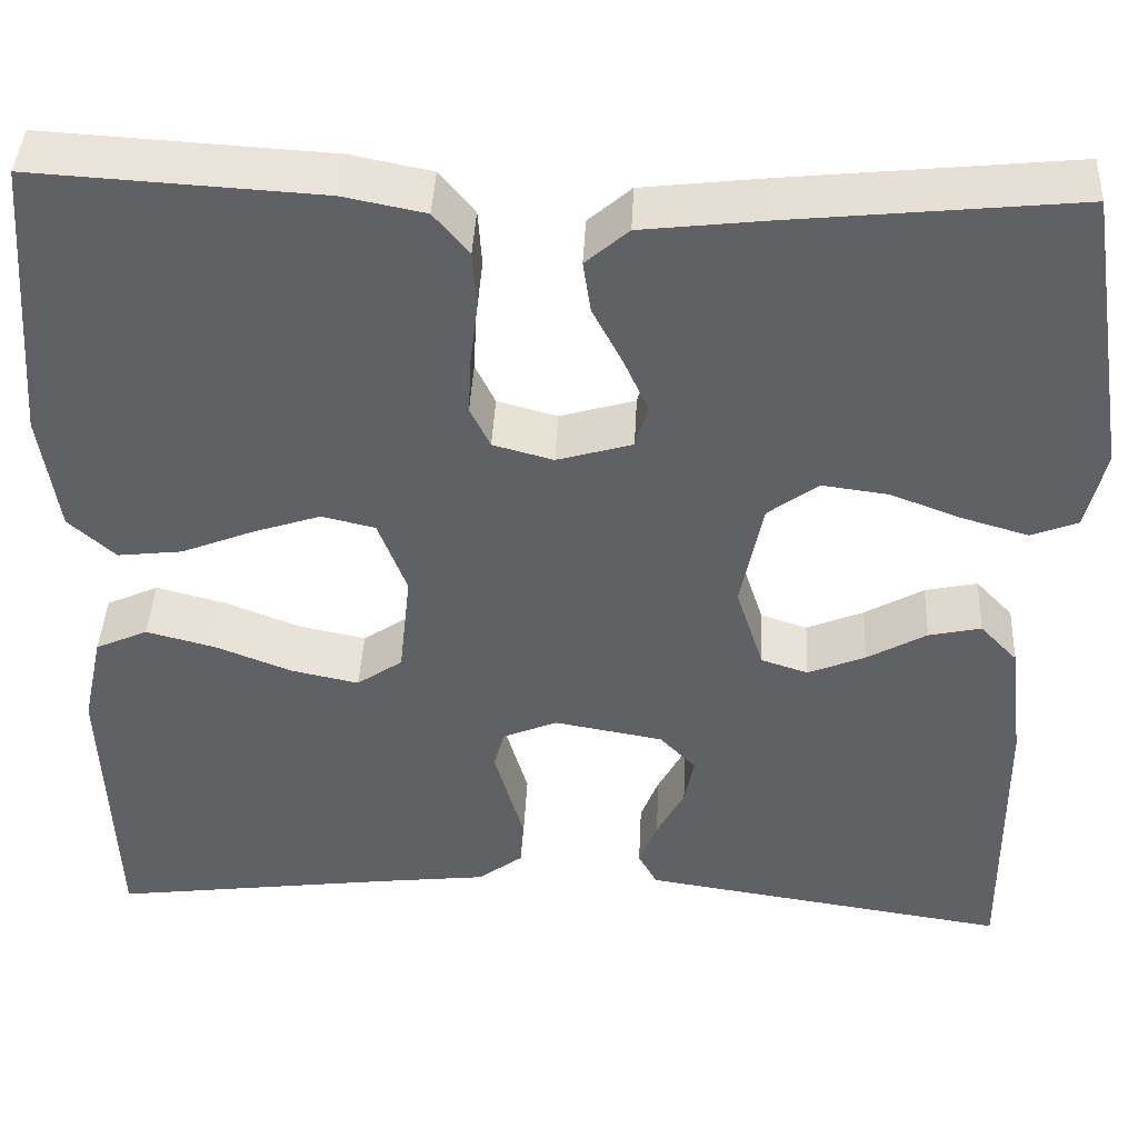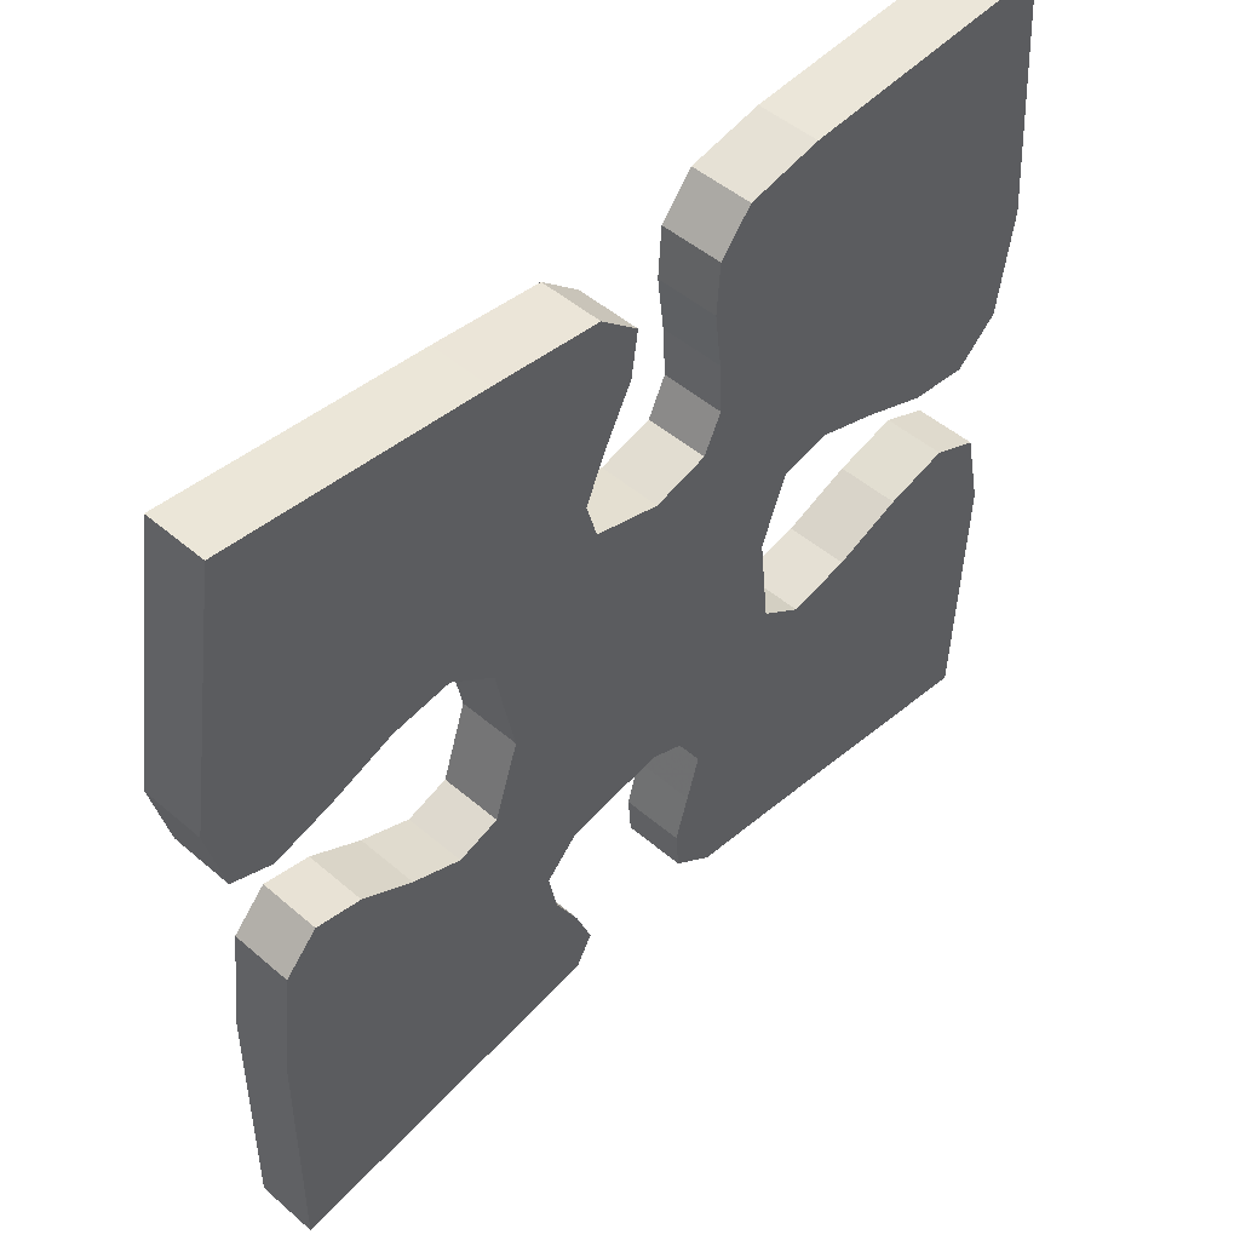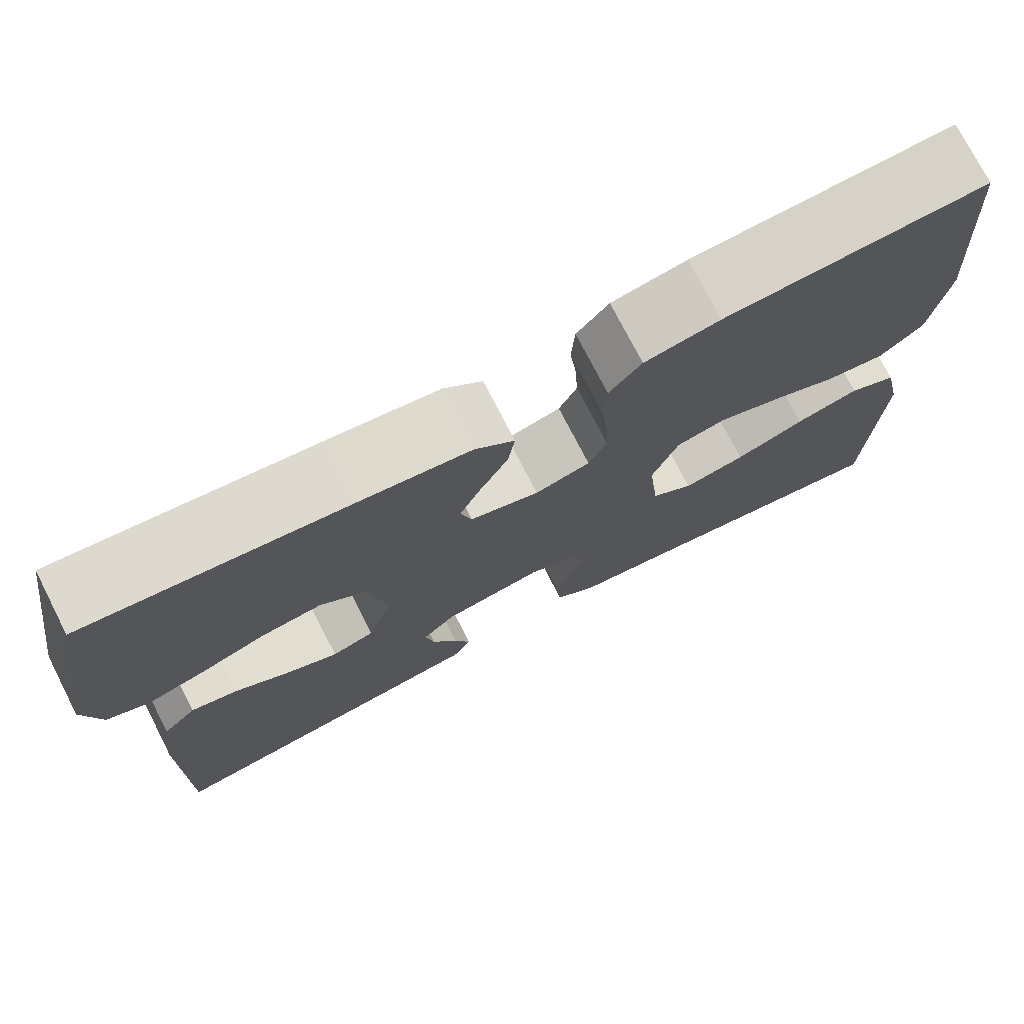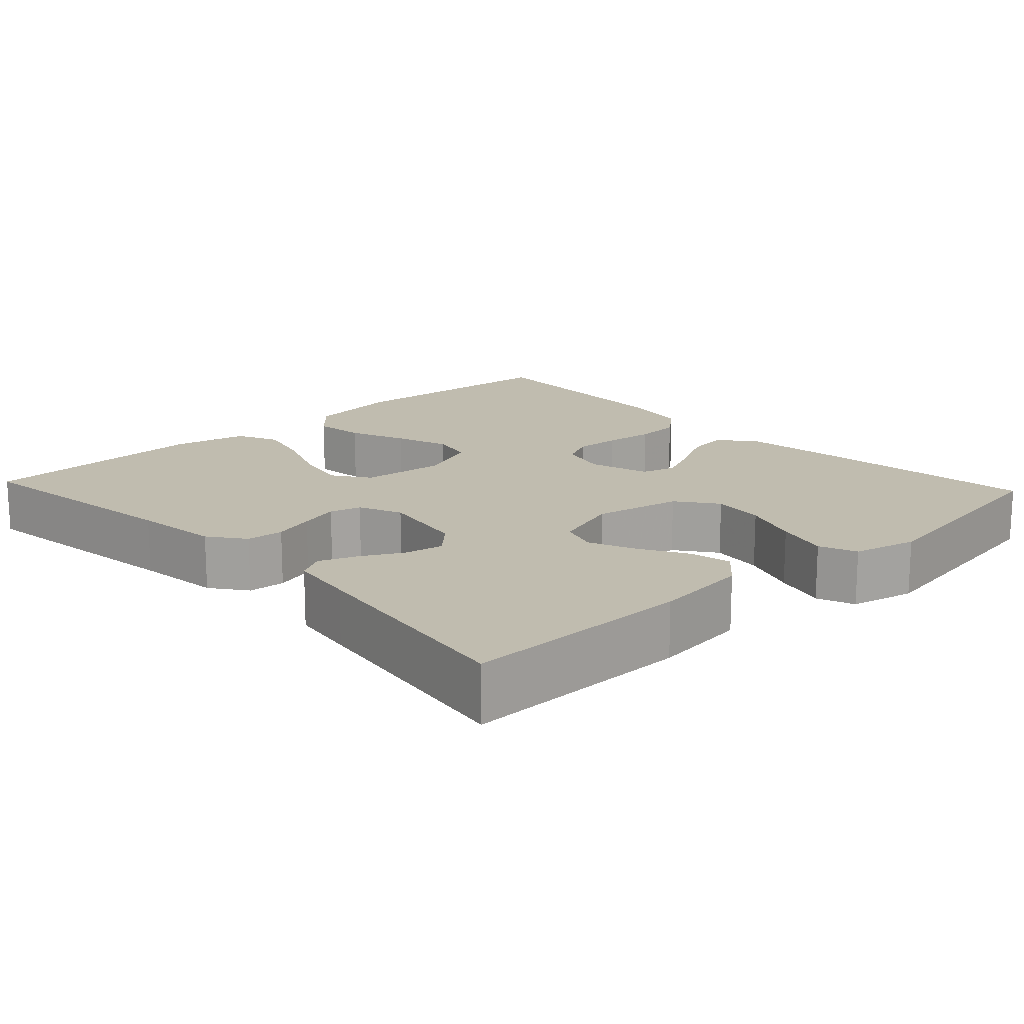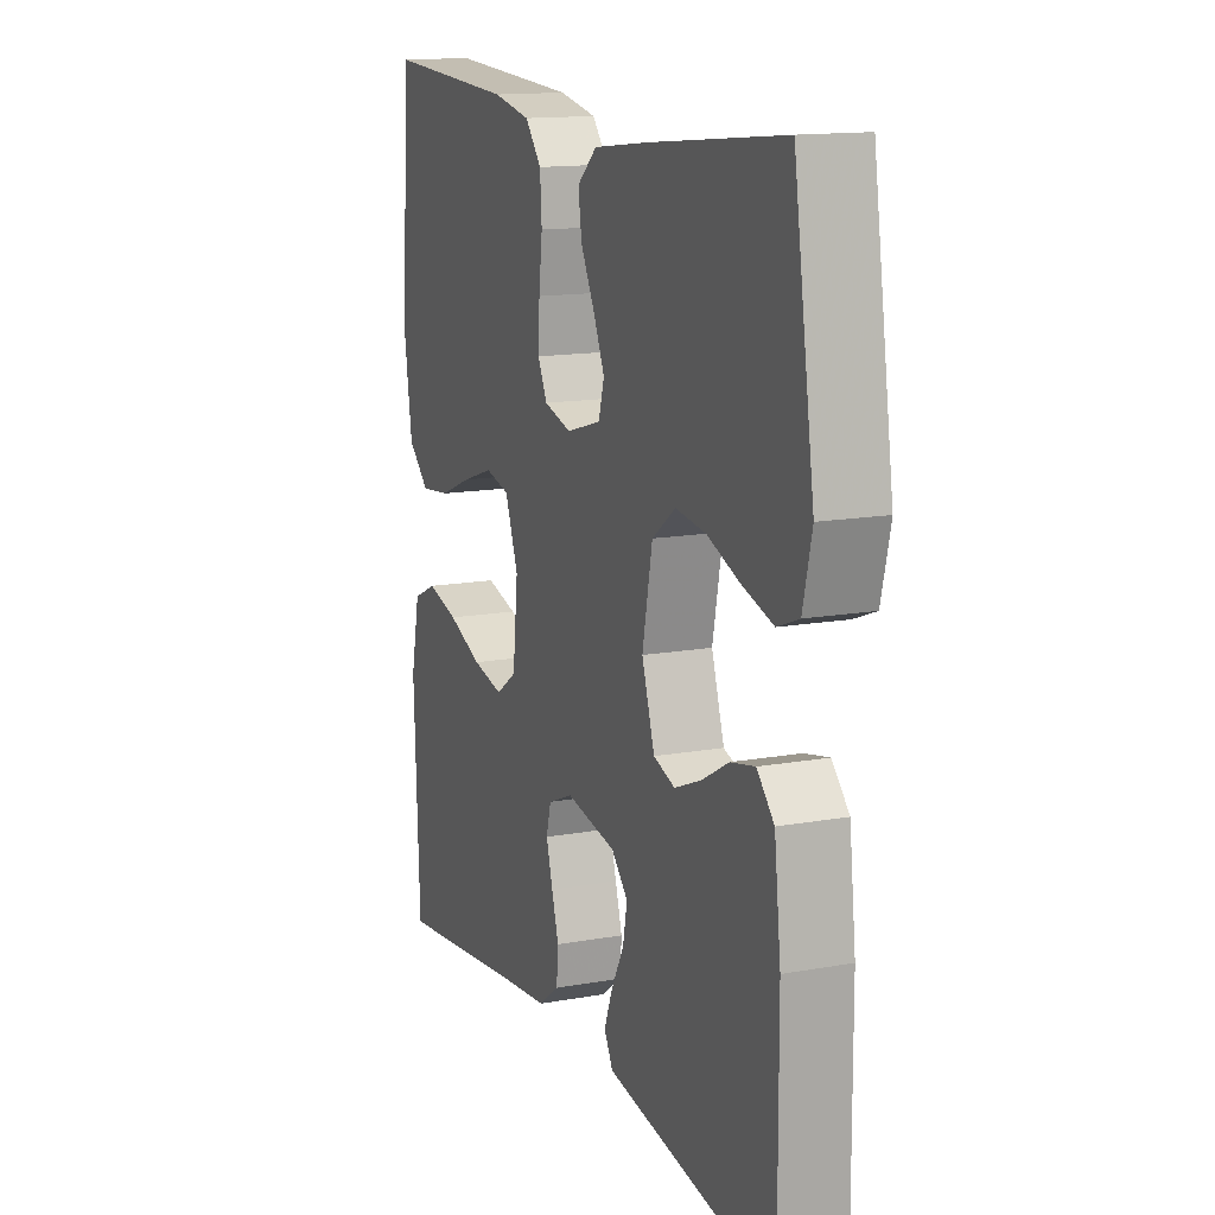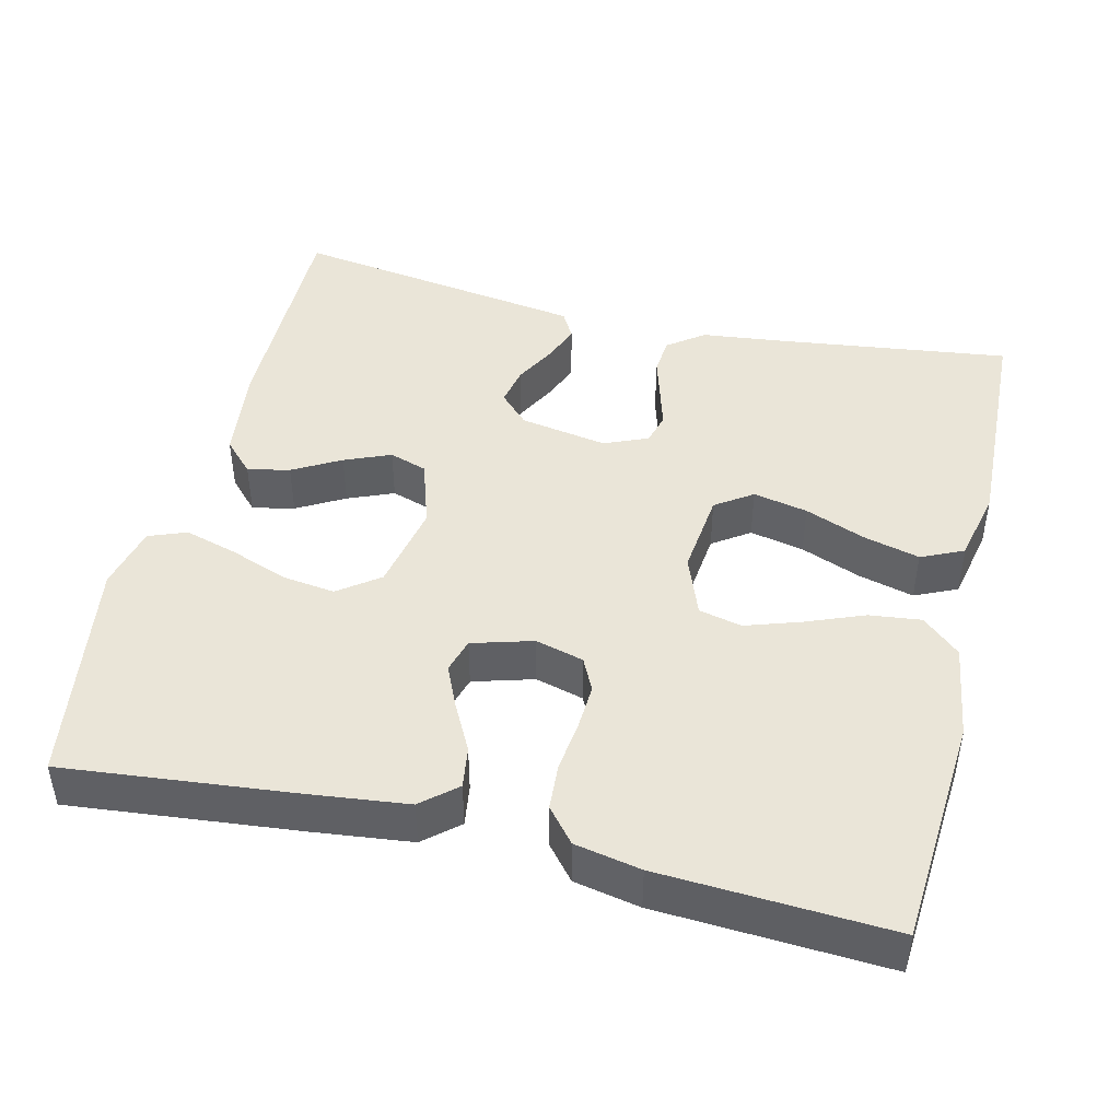
<metadata>
{"format":"obj","ext":"obj","renderer":"f3d","projection":"perspective","resolution":1024,"background":"white","views":[{"elev":41.8,"azim":-177.2,"up":"+Z"},{"elev":48.9,"azim":-46.4,"up":"+Z"},{"elev":75.0,"azim":-27.1,"up":"+Z"},{"elev":16.3,"azim":-133.0,"up":"+Y"},{"elev":14.3,"azim":-111.5,"up":"+Z"},{"elev":45.1,"azim":13.6,"up":"+Y"}]}
</metadata>
<code>
v -0.5 0.07 0.5
v -0.2 0.07 0.469
v -0.072 0.07 0.454
v -0.027 0.07 0.415
v -0.035 0.07 0.361
v -0.067 0.07 0.3
v -0.092 0.07 0.244
v -0.079 0.07 0.199
v 0 0.07 0.176
v 0.063 0.07 0.193
v 0.084 0.07 0.236
v 0.081 0.07 0.296
v 0.073 0.07 0.362
v 0.077 0.07 0.422
v 0.114 0.07 0.466
v 0.2 0.07 0.483
v 0.5 0.07 0.5
v 0.522 0.07 0.2
v 0.503 0.07 0.074
v 0.454 0.07 0.03
v 0.386 0.07 0.038
v 0.311 0.07 0.068
v 0.239 0.07 0.092
v 0.183 0.07 0.079
v 0.153 0.07 0
v 0.165 0.07 -0.11
v 0.213 0.07 -0.143
v 0.284 0.07 -0.128
v 0.363 0.07 -0.097
v 0.436 0.07 -0.078
v 0.491 0.07 -0.103
v 0.512 0.07 -0.2
v 0.5 0.07 -0.5
v 0.2 0.07 -0.461
v 0.088 0.07 -0.448
v 0.041 0.07 -0.413
v 0.037 0.07 -0.364
v 0.053 0.07 -0.31
v 0.068 0.07 -0.258
v 0.057 0.07 -0.217
v 0 0.07 -0.193
v -0.114 0.07 -0.213
v -0.152 0.07 -0.252
v -0.142 0.07 -0.303
v -0.113 0.07 -0.357
v -0.094 0.07 -0.406
v -0.114 0.07 -0.442
v -0.2 0.07 -0.455
v -0.5 0.07 -0.5
v -0.498 0.07 -0.2
v -0.483 0.07 -0.074
v -0.444 0.07 -0.033
v -0.389 0.07 -0.045
v -0.327 0.07 -0.08
v -0.267 0.07 -0.105
v -0.218 0.07 -0.089
v -0.189 0.07 0
v -0.212 0.07 0.115
v -0.265 0.07 0.154
v -0.334 0.07 0.145
v -0.409 0.07 0.117
v -0.478 0.07 0.097
v -0.527 0.07 0.116
v -0.547 0.07 0.2
v -0.5 0 0.5
v -0.2 0 0.469
v -0.072 0 0.454
v -0.027 0 0.415
v -0.035 0 0.361
v -0.067 0 0.3
v -0.092 0 0.244
v -0.079 0 0.199
v 0 0 0.176
v 0.063 0 0.193
v 0.084 0 0.236
v 0.081 0 0.296
v 0.073 0 0.362
v 0.077 0 0.422
v 0.114 0 0.466
v 0.2 0 0.483
v 0.5 0 0.5
v 0.522 0 0.2
v 0.503 0 0.074
v 0.454 0 0.03
v 0.386 0 0.038
v 0.311 0 0.068
v 0.239 0 0.092
v 0.183 0 0.079
v 0.153 0 0
v 0.165 0 -0.11
v 0.213 0 -0.143
v 0.284 0 -0.128
v 0.363 0 -0.097
v 0.436 0 -0.078
v 0.491 0 -0.103
v 0.512 0 -0.2
v 0.5 0 -0.5
v 0.2 0 -0.461
v 0.088 0 -0.448
v 0.041 0 -0.413
v 0.037 0 -0.364
v 0.053 0 -0.31
v 0.068 0 -0.258
v 0.057 0 -0.217
v 0 0 -0.193
v -0.114 0 -0.213
v -0.152 0 -0.252
v -0.142 0 -0.303
v -0.113 0 -0.357
v -0.094 0 -0.406
v -0.114 0 -0.442
v -0.2 0 -0.455
v -0.5 0 -0.5
v -0.498 0 -0.2
v -0.483 0 -0.074
v -0.444 0 -0.033
v -0.389 0 -0.045
v -0.327 0 -0.08
v -0.267 0 -0.105
v -0.218 0 -0.089
v -0.189 0 0
v -0.212 0 0.115
v -0.265 0 0.154
v -0.334 0 0.145
v -0.409 0 0.117
v -0.478 0 0.097
v -0.527 0 0.116
v -0.547 0 0.2
f 4 5 6
f 3 4 6
f 2 3 6
f 1 2 6
f 64 1 6
f 63 64 6
f 62 63 6
f 61 62 6
f 60 61 6
f 59 60 6 7
f 58 59 7 8
f 57 58 8 9
f 56 57 9 10
f 52 53 54
f 51 52 54
f 50 51 54
f 49 50 54
f 48 49 54
f 47 48 54
f 46 47 54
f 45 46 54
f 44 45 54
f 43 44 54 55
f 42 43 55 56
f 36 37 38
f 35 36 38
f 34 35 38
f 34 38 39
f 33 34 39
f 32 33 39
f 31 32 39
f 30 31 39
f 29 30 39
f 28 29 39
f 27 28 39 40
f 20 21 22
f 19 20 22
f 18 19 22
f 17 18 22
f 16 17 22
f 15 16 22
f 14 15 22
f 13 14 22
f 12 13 22
f 11 12 22 23
f 10 11 23 24
f 10 24 25
f 56 10 25
f 42 56 25
f 41 42 25
f 26 27 40 41
f 25 26 41
f 70 69 68
f 70 68 67
f 70 67 66
f 70 66 65
f 70 65 128
f 70 128 127
f 70 127 126
f 70 126 125
f 70 125 124
f 71 70 124 123
f 72 71 123 122
f 73 72 122 121
f 74 73 121 120
f 118 117 116
f 118 116 115
f 118 115 114
f 118 114 113
f 118 113 112
f 118 112 111
f 118 111 110
f 118 110 109
f 118 109 108
f 119 118 108 107
f 120 119 107 106
f 102 101 100
f 102 100 99
f 102 99 98
f 103 102 98
f 103 98 97
f 103 97 96
f 103 96 95
f 103 95 94
f 103 94 93
f 103 93 92
f 104 103 92 91
f 86 85 84
f 86 84 83
f 86 83 82
f 86 82 81
f 86 81 80
f 86 80 79
f 86 79 78
f 86 78 77
f 86 77 76
f 87 86 76 75
f 88 87 75 74
f 89 88 74
f 89 74 120
f 89 120 106
f 89 106 105
f 105 104 91 90
f 105 90 89
f 1 65 66 2
f 2 66 67 3
f 3 67 68 4
f 4 68 69 5
f 5 69 70 6
f 6 70 71 7
f 7 71 72 8
f 8 72 73 9
f 9 73 74 10
f 10 74 75 11
f 11 75 76 12
f 12 76 77 13
f 13 77 78 14
f 14 78 79 15
f 15 79 80 16
f 16 80 81 17
f 17 81 82 18
f 18 82 83 19
f 19 83 84 20
f 20 84 85 21
f 21 85 86 22
f 22 86 87 23
f 23 87 88 24
f 24 88 89 25
f 25 89 90 26
f 26 90 91 27
f 27 91 92 28
f 28 92 93 29
f 29 93 94 30
f 30 94 95 31
f 31 95 96 32
f 32 96 97 33
f 33 97 98 34
f 34 98 99 35
f 35 99 100 36
f 36 100 101 37
f 37 101 102 38
f 38 102 103 39
f 39 103 104 40
f 40 104 105 41
f 41 105 106 42
f 42 106 107 43
f 43 107 108 44
f 44 108 109 45
f 45 109 110 46
f 46 110 111 47
f 47 111 112 48
f 48 112 113 49
f 49 113 114 50
f 50 114 115 51
f 51 115 116 52
f 52 116 117 53
f 53 117 118 54
f 54 118 119 55
f 55 119 120 56
f 56 120 121 57
f 57 121 122 58
f 58 122 123 59
f 59 123 124 60
f 60 124 125 61
f 61 125 126 62
f 62 126 127 63
f 63 127 128 64
f 64 128 65 1

</code>
